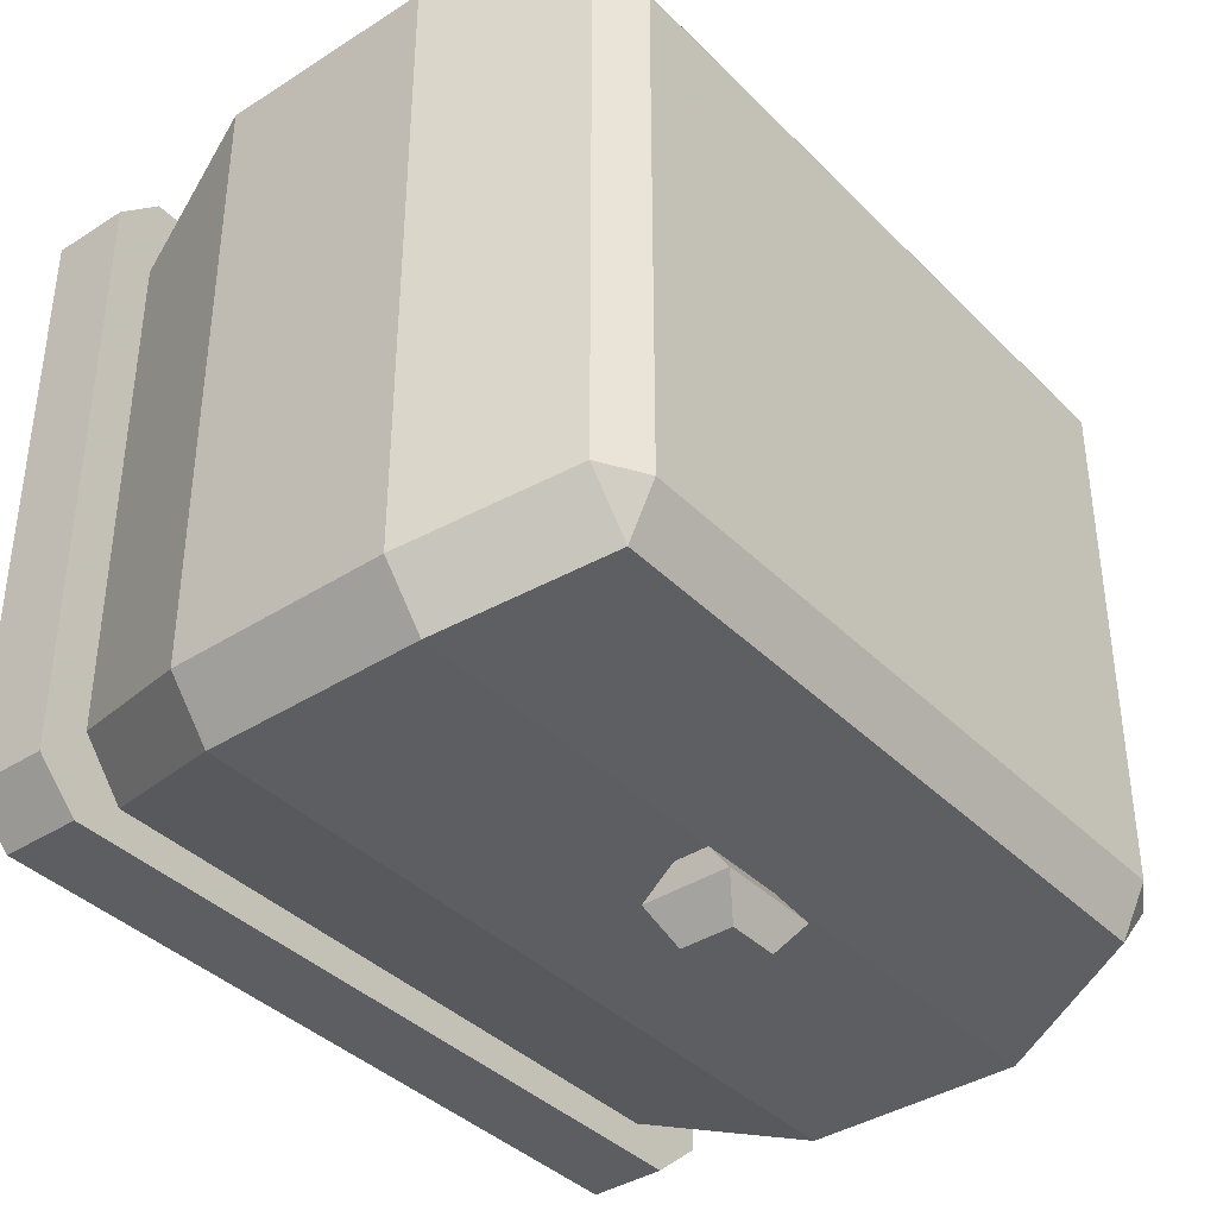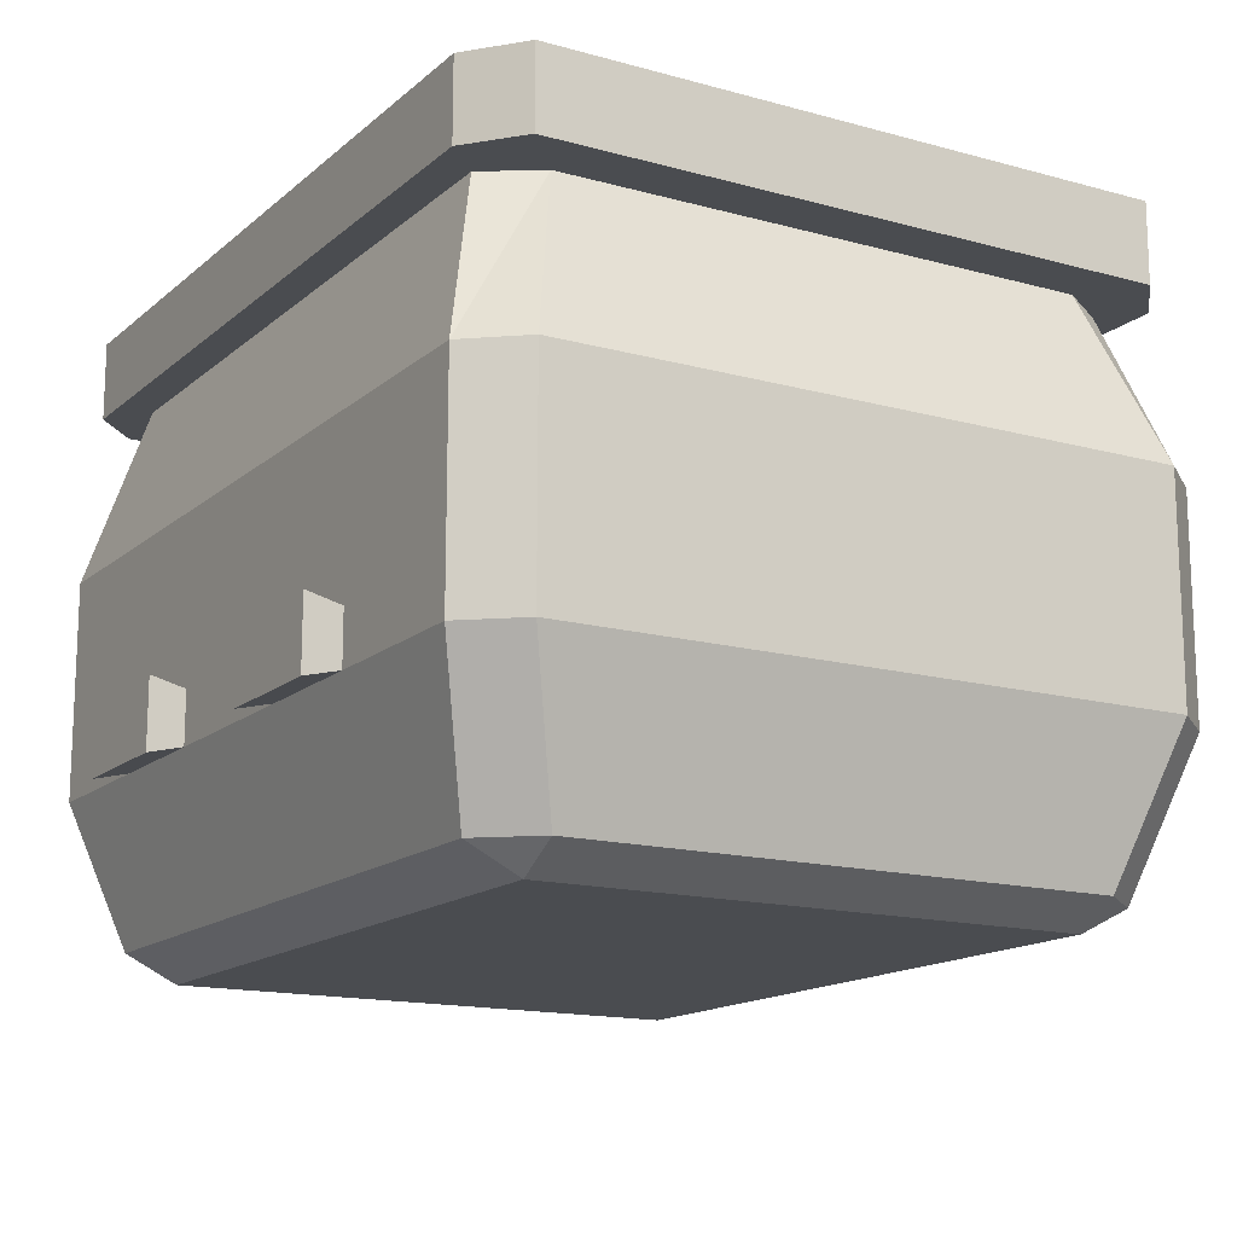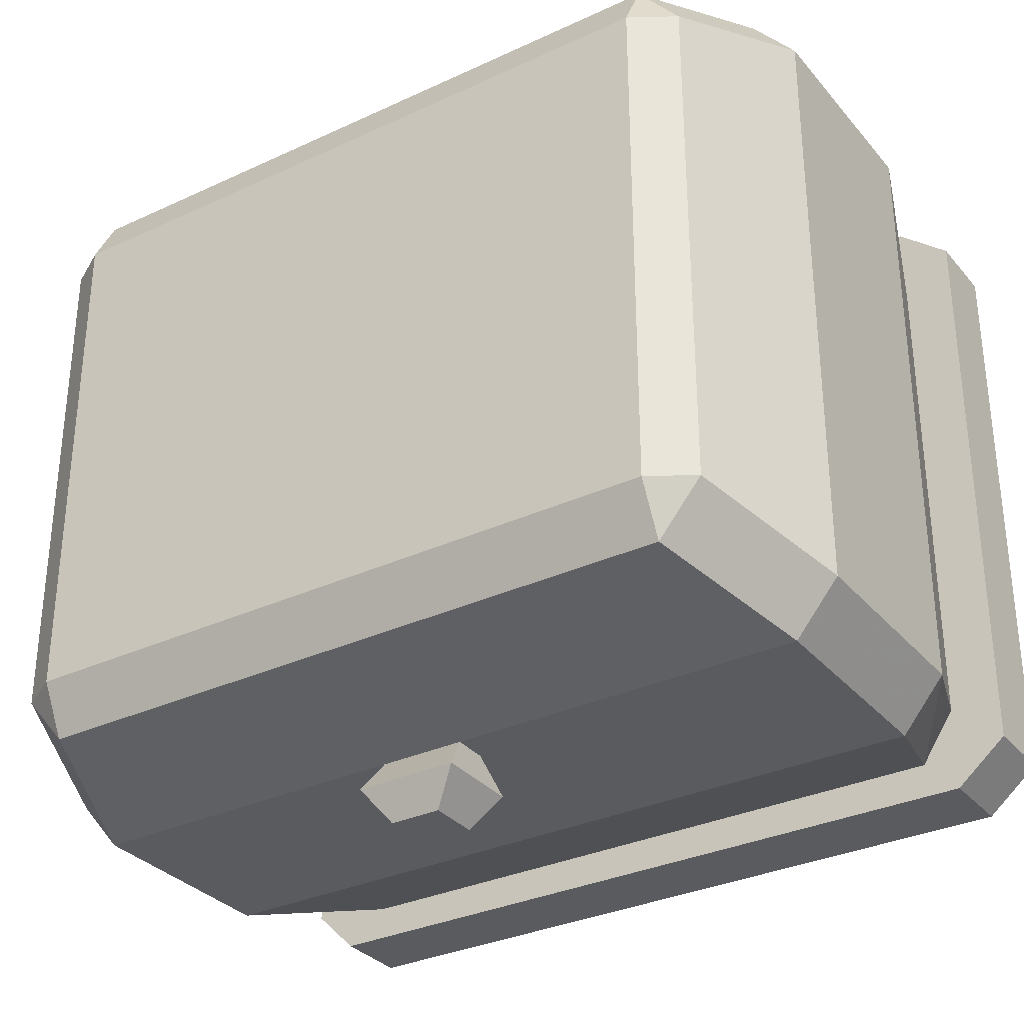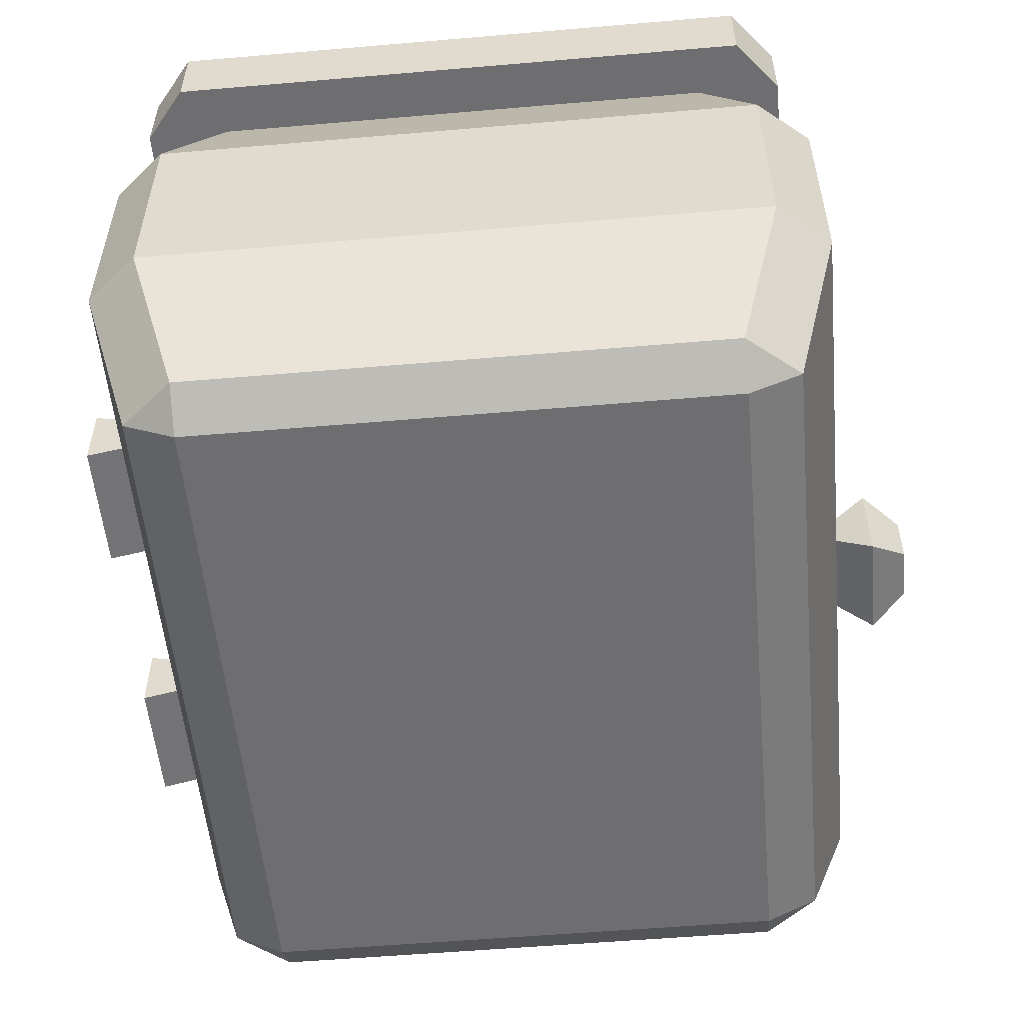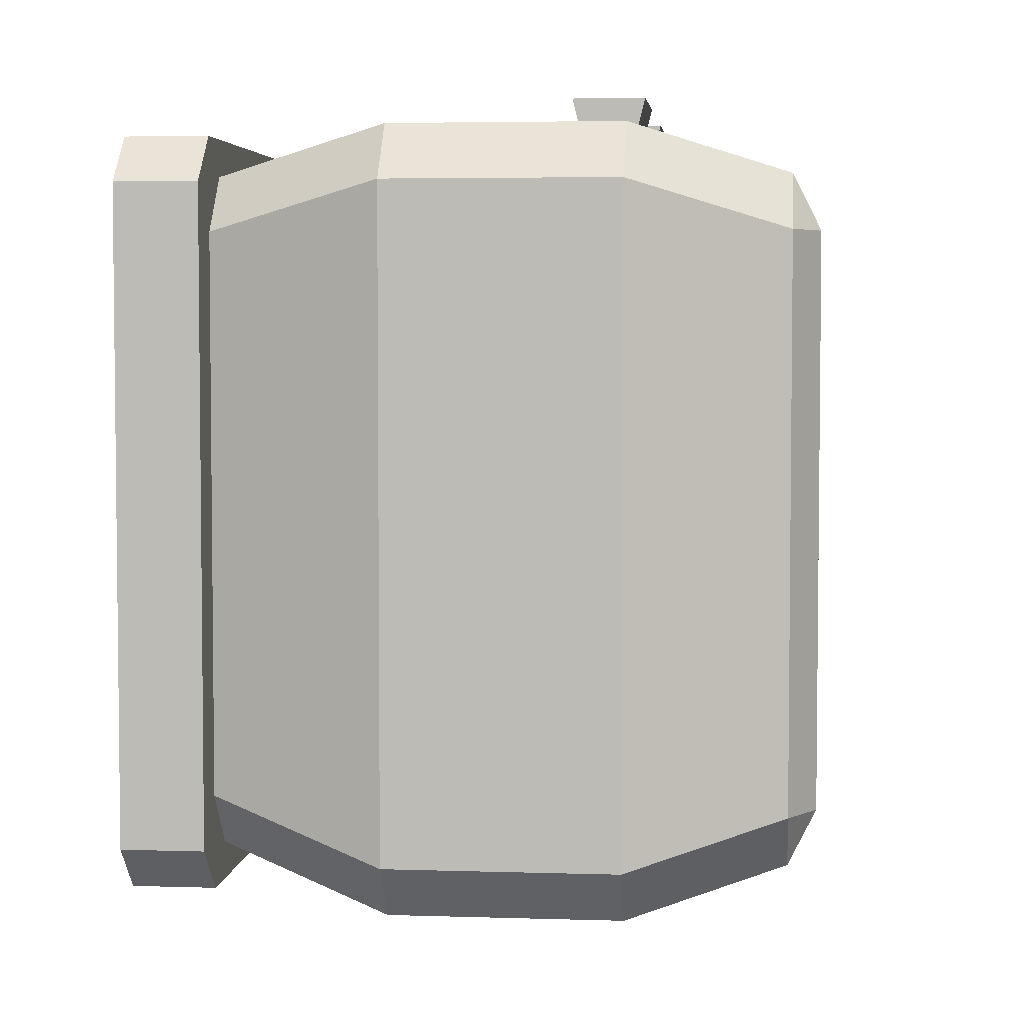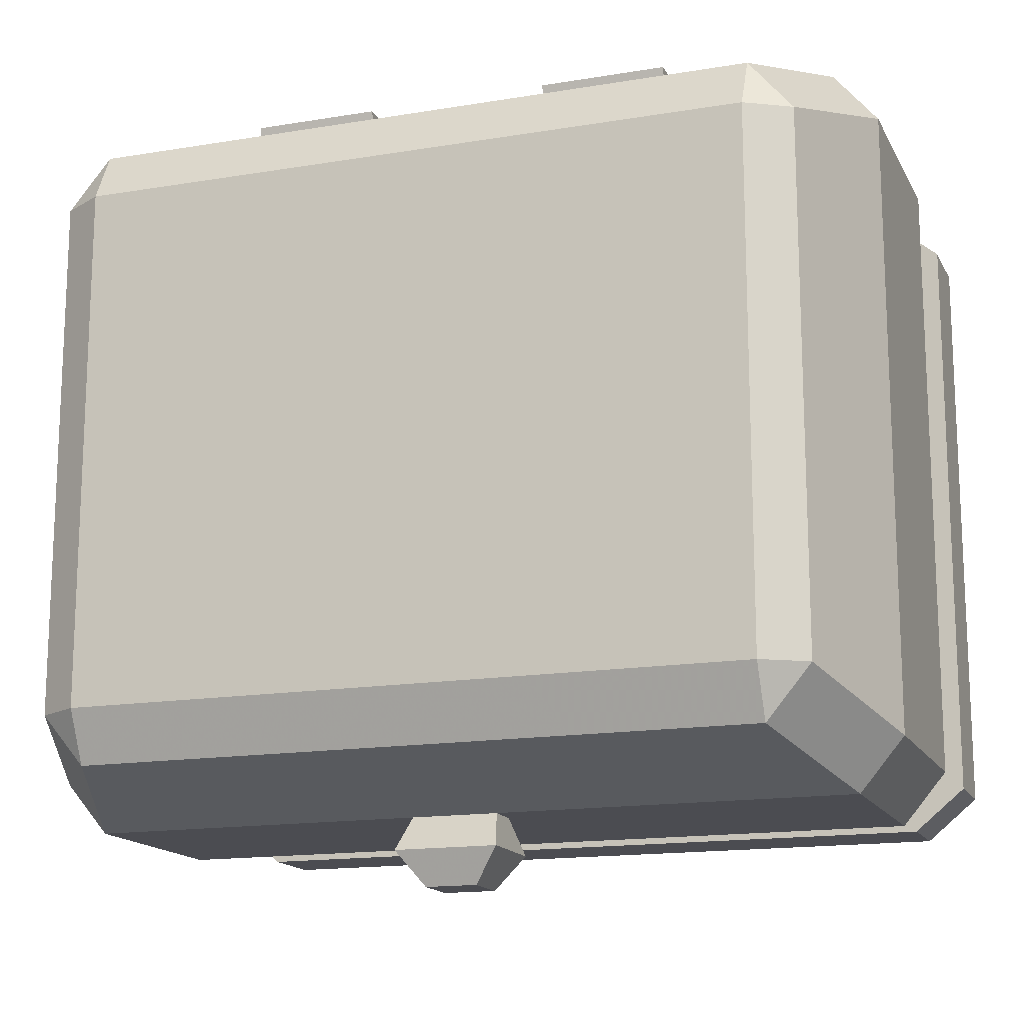
<metadata>
{"format":"obj","ext":"obj","renderer":"f3d","projection":"perspective","resolution":1024,"background":"white","views":[{"elev":-38.6,"azim":-51.1,"up":"+Z"},{"elev":-15.0,"azim":59.4,"up":"+Y"},{"elev":-32.2,"azim":33.1,"up":"+Z"},{"elev":-54.4,"azim":95.2,"up":"+Y"},{"elev":4.2,"azim":-84.0,"up":"+Z"},{"elev":-15.5,"azim":19.4,"up":"+Z"}]}
</metadata>
<code>
v -0.3672 0 0.2969
v -0.3672 0 -0.25
v -0.3672 -0.07031 -0.25
v -0.3672 -0.07031 0.2969
v -0.3281 0 0.3359
v -0.3281 -0.07031 0.3359
v 0.3438 0 0.3359
v 0.3438 -0.07031 0.3359
v 0.3906 0 0.2969
v 0.3906 -0.07031 0.2969
v 0.3906 0 -0.25
v 0.3906 -0.07031 -0.25
v 0.3438 0 -0.2891
v 0.3438 -0.07031 -0.2891
v -0.3281 0 -0.2891
v -0.3281 -0.07031 -0.2891
v -0.2891 -0.07031 -0.2578
v -0.3281 -0.07031 -0.2109
v -0.3281 -0.07031 0.2578
v -0.2891 -0.07031 0.3047
v 0.3438 -0.07031 0.2578
v 0.3438 -0.07031 -0.2109
v 0.3125 -0.07031 0.3047
v 0.3594 -0.2188 0.3438
v 0.3984 -0.2188 0.2969
v 0.3984 -0.2188 -0.2578
v 0.3125 -0.07031 -0.2578
v -0.3438 -0.2188 0.3438
v -0.3438 -0.2344 0.3438
v 0.3594 -0.2344 0.3438
v 0.3984 -0.2344 0.2969
v 0.3984 -0.2344 -0.2578
v 0.3594 -0.2188 -0.3047
v -0.3438 -0.3828 -0.3047
v -0.3828 -0.3828 -0.2578
v -0.3828 -0.3672 -0.2578
v -0.3438 -0.3672 -0.3047
v -0.03906 -0.3828 -0.3047
v -0.3438 -0.4141 -0.3047
v -0.3828 -0.4141 -0.2578
v -0.3828 -0.3828 0.2969
v -0.3828 -0.3672 0.2969
v -0.3828 -0.2344 0.2969
v -0.3828 -0.2344 -0.2578
v -0.3438 -0.2344 -0.3047
v 0.3594 -0.3672 -0.3047
v 0.03906 -0.3828 -0.3047
v 0.3594 -0.3828 -0.3047
v 0.03906 -0.4141 -0.3047
v 0.04688 -0.4375 -0.3359
v 0.04688 -0.3594 -0.3359
v 0.02344 -0.4219 -0.3672
v 0.02344 -0.375 -0.3672
v -0.04688 -0.3594 -0.3359
v -0.02344 -0.375 -0.3672
v -0.04688 -0.4375 -0.3359
v -0.03906 -0.4141 -0.3047
v -0.2969 -0.5469 -0.2656
v -0.3359 -0.5469 -0.2188
v -0.3828 -0.4141 0.2969
v -0.3438 -0.3828 0.3438
v -0.3438 -0.3672 0.3438
v -0.3828 -0.2188 0.2969
v -0.3828 -0.2188 -0.2578
v -0.3438 -0.2188 -0.3047
v 0.3594 -0.2344 -0.3047
v 0.3984 -0.3672 -0.2578
v 0.3984 -0.3828 -0.2578
v 0.3984 -0.4141 -0.2578
v 0.3594 -0.4141 -0.3047
v 0.3125 -0.5469 -0.2656
v -0.02344 -0.4219 -0.3672
v 0.3594 -0.3828 0.3438
v 0.3984 -0.3828 0.2969
v 0.3984 -0.3672 0.2969
v 0.3594 -0.3672 0.3438
v 0.2031 -0.3672 0.3438
v 0.2031 -0.3828 0.3438
v 0.3594 -0.4141 0.3438
v 0.3984 -0.4141 0.2969
v 0.08594 -0.3672 0.3438
v -0.08594 -0.3672 0.3438
v 0.08594 -0.3828 0.3438
v 0.08594 -0.4219 0.375
v 0.08594 -0.3594 0.375
v 0.2031 -0.4219 0.375
v 0.2031 -0.3594 0.375
v -0.2969 -0.5703 -0.2188
v 0.3125 -0.5703 -0.2188
v 0.3125 -0.5703 0.2578
v -0.2969 -0.5703 0.2578
v -0.3359 -0.5469 0.2578
v -0.3438 -0.4141 0.3438
v -0.2031 -0.4141 0.3438
v -0.2031 -0.3828 0.3438
v -0.2031 -0.3672 0.3438
v 0.3516 -0.5469 -0.2188
v 0.3516 -0.5469 0.2578
v 0.3125 -0.5469 0.3047
v -0.2969 -0.5469 0.3047
v -0.08594 -0.4141 0.3438
v -0.08594 -0.4219 0.375
v -0.2031 -0.4219 0.375
v -0.2031 -0.3594 0.375
v -0.08594 -0.3594 0.375
v -0.08594 -0.3828 0.3438
v 0.08594 -0.4141 0.3438
v 0.2031 -0.4141 0.3438
f 1 2 3
f 1 3 4
f 1 4 5
f 5 4 6
f 5 6 7
f 7 6 8
f 7 8 9
f 9 8 10
f 9 10 11
f 11 10 12
f 11 12 13
f 13 12 14
f 13 14 15
f 15 14 16
f 15 16 2
f 2 16 3
f 6 8 5
f 5 8 7
f 13 14 16
f 13 16 15
f 21 25 22
f 22 25 26
f 23 20 28
f 23 28 24
f 27 33 17
f 36 42 43
f 36 43 44
f 37 45 46
f 39 57 58
f 40 59 60
f 45 66 46
f 49 70 71
f 49 71 57
f 75 67 32
f 75 32 31
f 76 30 77
f 77 30 81
f 81 30 82
f 33 65 17
f 18 64 19
f 19 64 63
f 88 89 90
f 88 90 91
f 59 92 60
f 62 96 29
f 29 96 82
f 29 82 30
f 93 100 94
f 94 100 101
f 79 108 99
f 80 98 69
f 71 58 57
f 97 69 98
f 107 101 100
f 107 100 99
f 107 99 108
f 3 16 17
f 3 17 18
f 3 18 4
f 4 18 19
f 4 19 6
f 6 19 20
f 6 20 8
f 21 22 12
f 21 12 10
f 21 10 23
f 21 23 24
f 21 24 25
f 22 26 27
f 22 27 14
f 22 14 12
f 23 10 8
f 23 8 20
f 24 28 29
f 24 29 30
f 24 30 25
f 25 30 31
f 25 31 26
f 26 31 32
f 26 32 33
f 26 33 27
f 27 17 14
f 14 17 16
f 34 35 36
f 34 36 37
f 34 37 38
f 35 41 42
f 35 42 36
f 36 44 37
f 37 44 45
f 37 46 38
f 38 46 47
f 47 46 48
f 39 58 40
f 40 58 59
f 41 61 62
f 41 62 42
f 42 62 29
f 42 29 43
f 43 29 28
f 43 28 63
f 43 63 44
f 44 63 64
f 44 64 45
f 45 64 65
f 45 65 66
f 46 66 67
f 46 67 68
f 46 68 48
f 73 74 75
f 73 75 76
f 73 76 77
f 73 77 78
f 74 68 67
f 74 67 75
f 75 31 76
f 76 31 30
f 81 82 83
f 67 66 32
f 32 66 33
f 33 66 65
f 17 65 18
f 18 65 64
f 19 63 20
f 20 63 28
f 88 59 58
f 88 58 89
f 88 91 59
f 59 91 92
f 60 92 93
f 61 95 62
f 62 95 96
f 89 71 97
f 89 97 98
f 89 98 90
f 90 98 99
f 90 99 100
f 90 100 91
f 91 100 92
f 92 100 93
f 82 106 83
f 79 99 80
f 80 99 98
f 89 58 71
f 97 71 70
f 97 70 69
f 34 38 39
f 34 39 35
f 35 39 40
f 35 40 41
f 47 48 49
f 47 49 50
f 47 50 51
f 54 56 57
f 54 57 38
f 38 57 39
f 40 60 41
f 41 60 61
f 48 68 69
f 48 69 70
f 48 70 49
f 49 57 56
f 49 56 50
f 52 72 53
f 53 72 55
f 73 78 79
f 73 79 74
f 74 79 80
f 74 80 68
f 81 83 84
f 81 84 85
f 85 84 86
f 85 86 87
f 87 86 78
f 87 78 77
f 60 93 61
f 61 93 94
f 61 94 95
f 94 101 102
f 94 102 103
f 94 103 95
f 95 103 96
f 96 103 104
f 104 103 102
f 104 102 105
f 105 102 106
f 105 106 82
f 83 106 107
f 83 107 84
f 84 107 86
f 86 107 108
f 86 108 78
f 78 108 79
f 80 69 68
f 106 101 107
f 101 106 102
f 51 50 52
f 51 52 53
f 51 53 54
f 54 53 55
f 54 55 56
f 50 56 72
f 50 72 52
f 55 72 56

</code>
